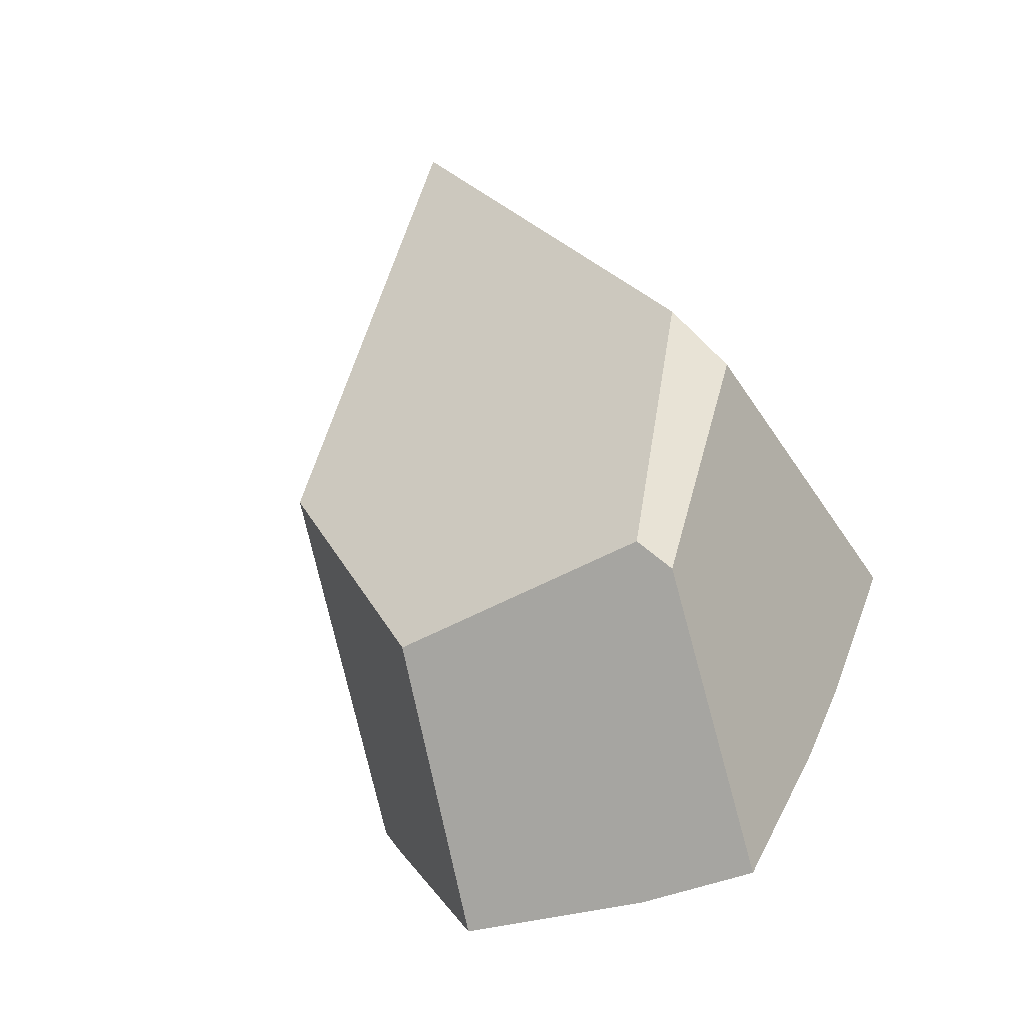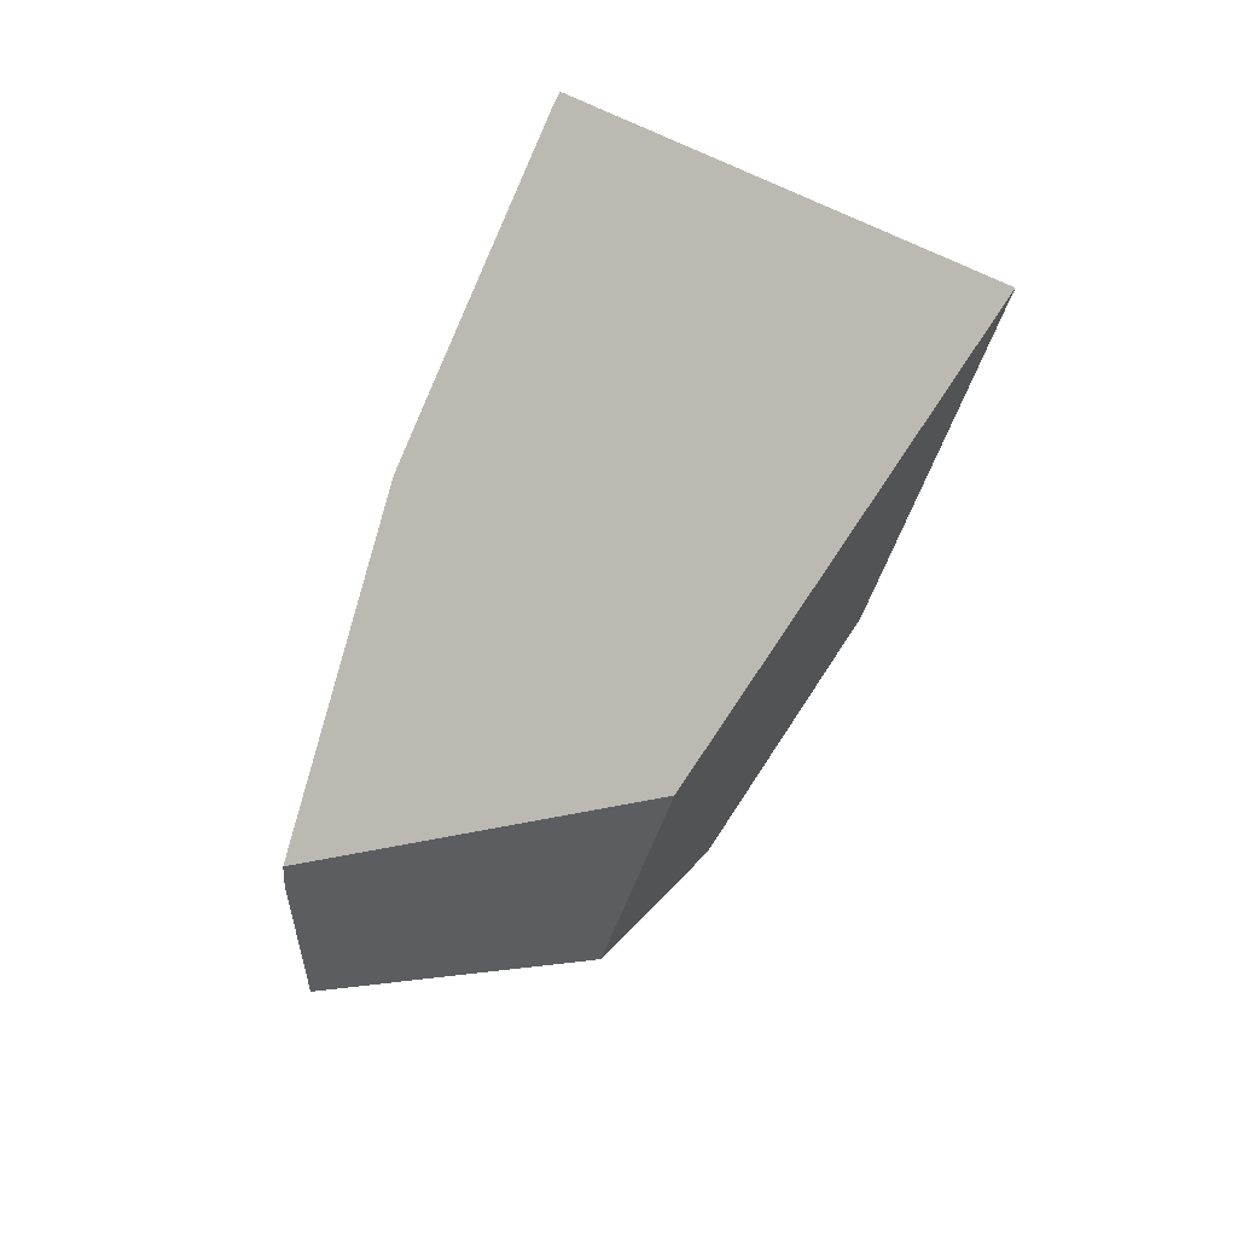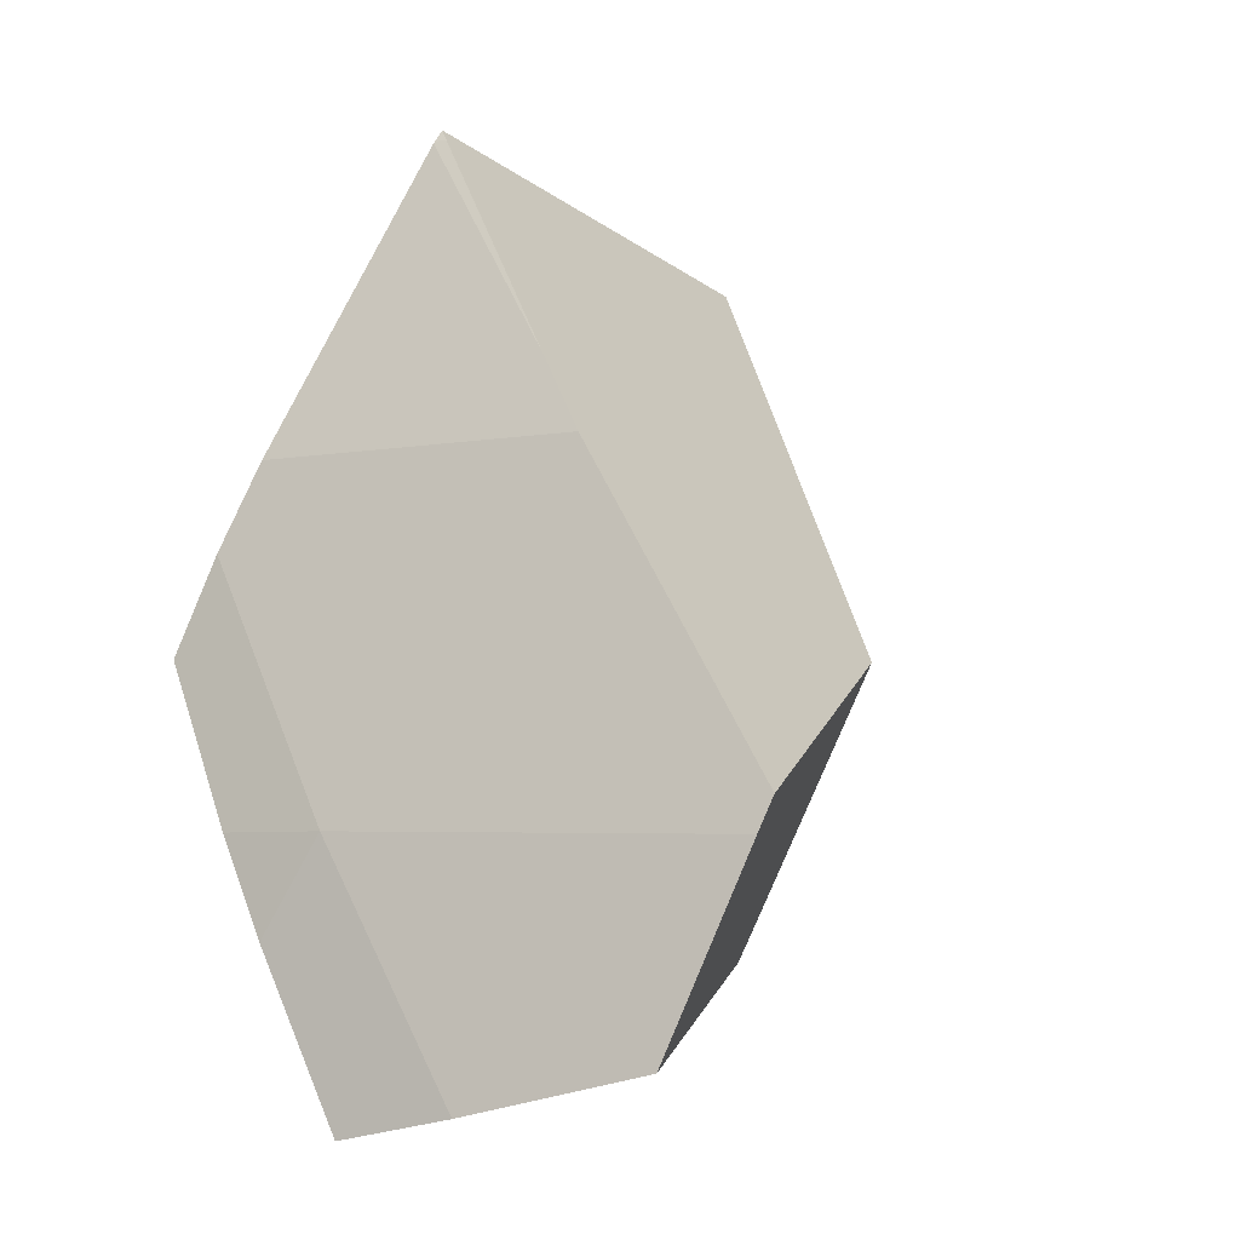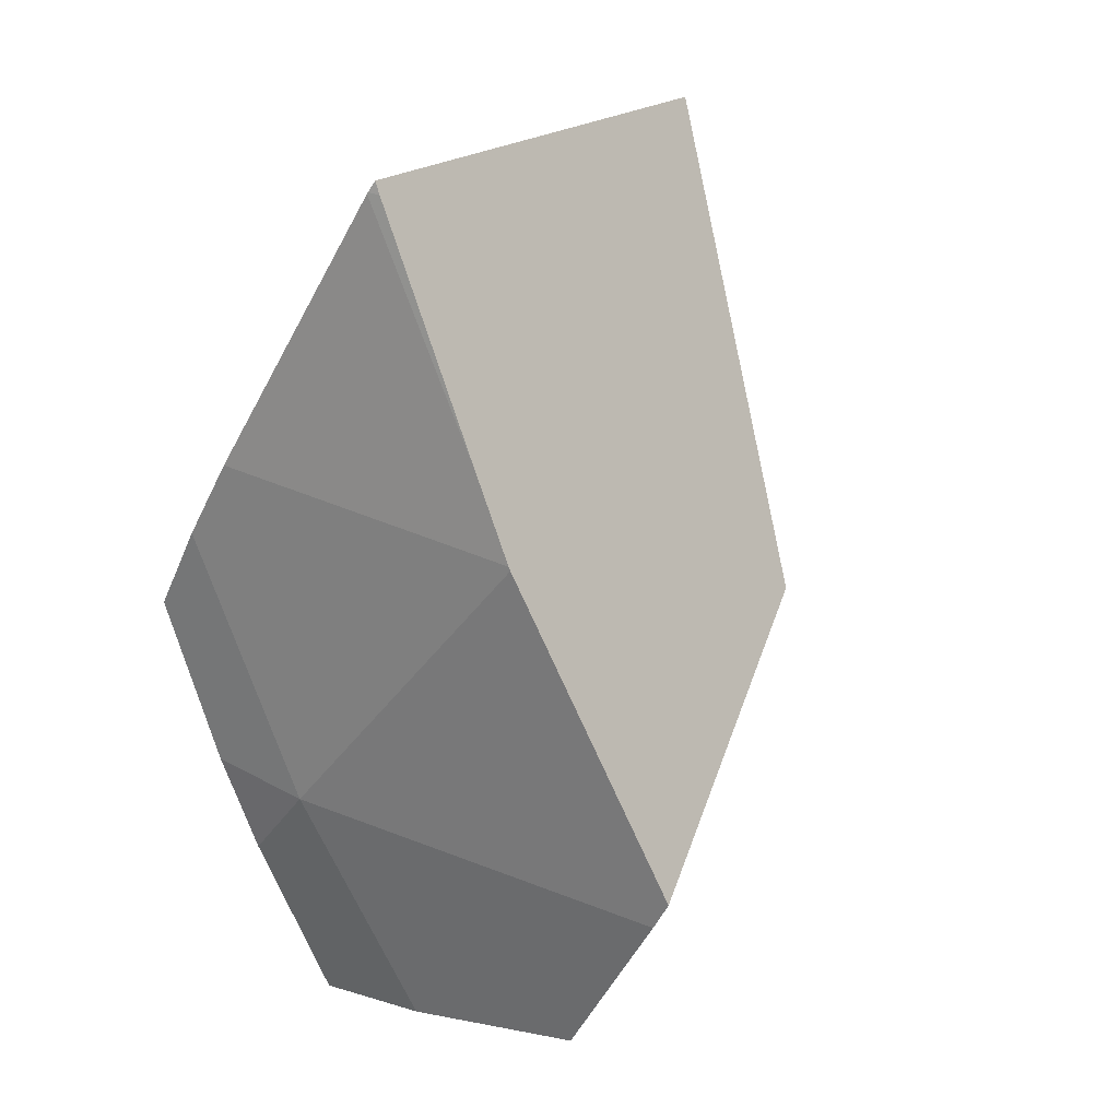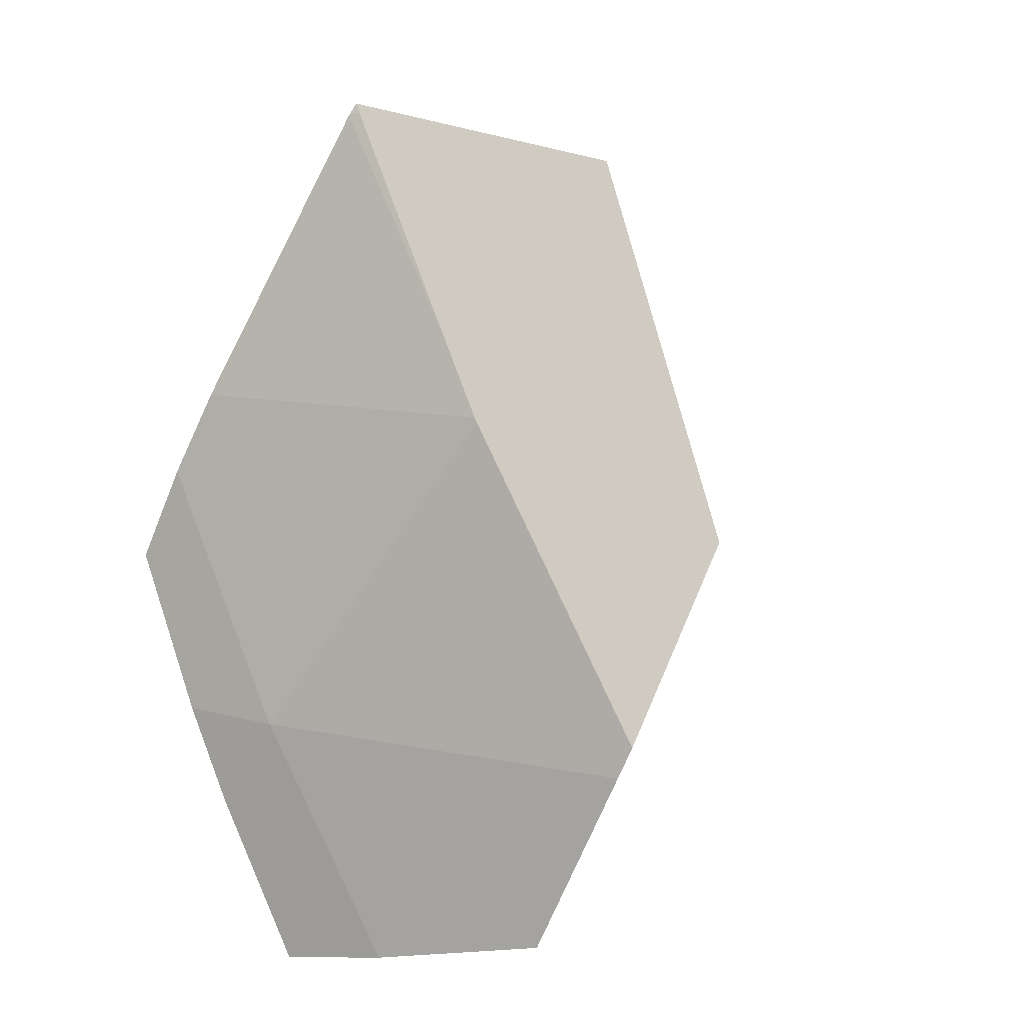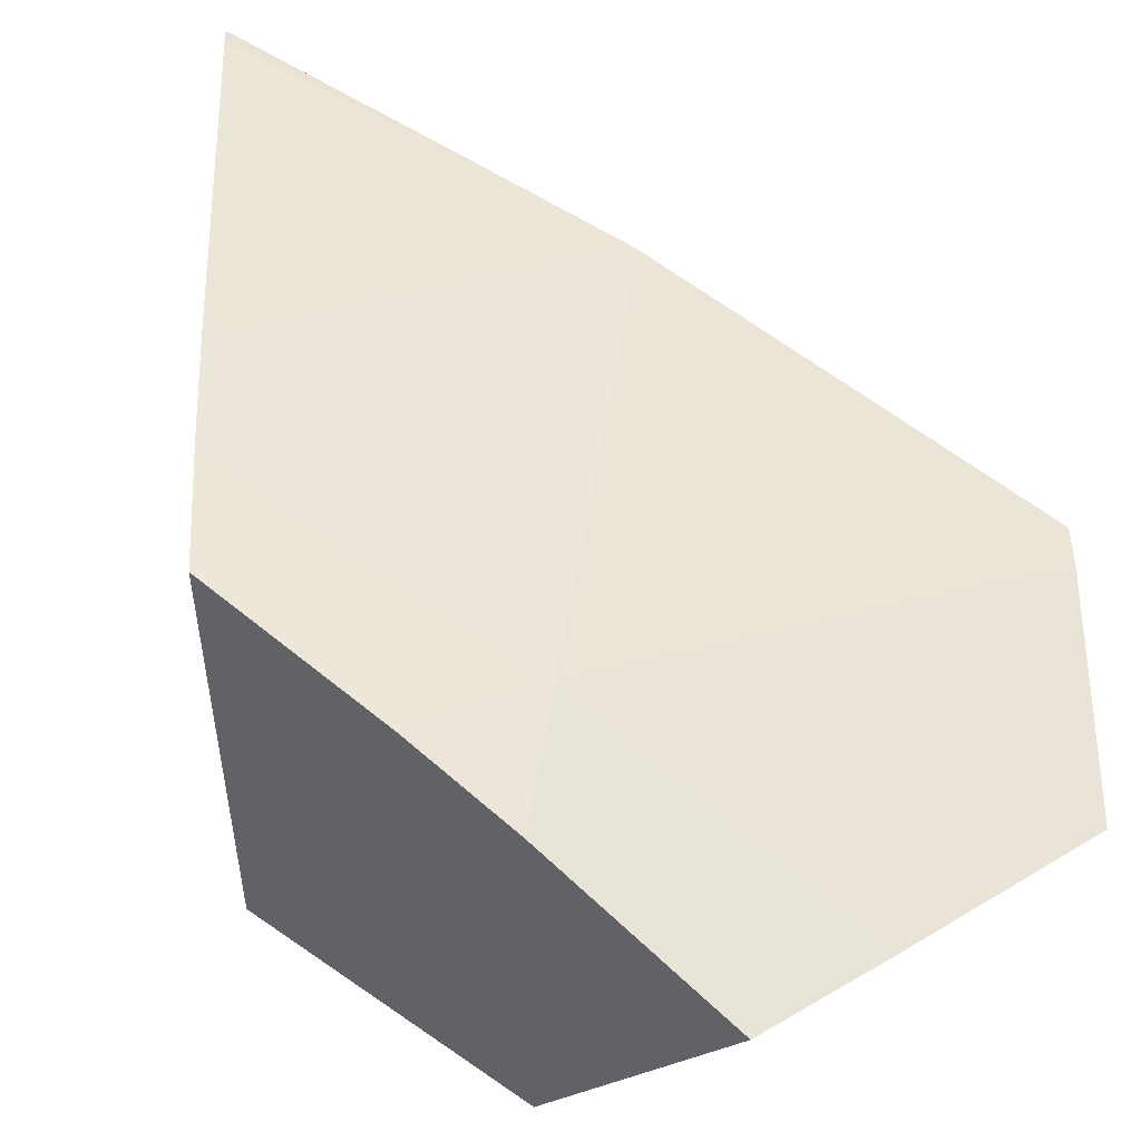
<metadata>
{"format":"obj","ext":"obj","renderer":"f3d","projection":"perspective","resolution":1024,"background":"white","views":[{"elev":-69.7,"azim":38.4,"up":"+Z"},{"elev":31.3,"azim":-57.2,"up":"+Z"},{"elev":-3.7,"azim":-138.9,"up":"+Z"},{"elev":38.7,"azim":-135.6,"up":"+Z"},{"elev":14.1,"azim":-138.2,"up":"+Z"},{"elev":66.0,"azim":159.2,"up":"+Y"}]}
</metadata>
<code>
g  Instance
v -2.233 -40.95 3.614
v -2.232 -40.95 3.616
v -2.227 -40.94 3.604
v -2.233 -40.95 3.614
v -2.227 -40.94 3.604
v -2.259 -40.94 3.577
v -2.259 -40.94 3.577
v -2.227 -40.94 3.604
v -2.218 -40.93 3.577
v -2.792 -40.83 2.802
v -2.259 -40.94 3.577
v -2.216 -40.93 3.571
v -2.216 -40.93 3.571
v -2.259 -40.94 3.577
v -2.218 -40.93 3.577
v -2.216 -40.93 3.571
v -1.848 -40.52 2.517
v -2.792 -40.83 2.802
v -2.792 -40.83 2.802
v -1.848 -40.52 2.517
v -2.973 -40.8 2.539
v -2.309 -40.36 1.33
v -3.654 -40.8 1.33
v -2.981 -40.8 2.526
v -2.981 -40.8 2.526
v -3.654 -40.8 1.33
v -3.691 -40.83 1.445
v -1.743 -40.42 2.214
v -2.309 -40.36 1.33
v -1.848 -40.52 2.517
v -1.848 -40.52 2.517
v -2.309 -40.36 1.33
v -2.973 -40.8 2.539
v -2.973 -40.8 2.539
v -2.309 -40.36 1.33
v -2.981 -40.8 2.526
v -2.309 -40.36 1.33
v -1.743 -40.42 2.214
v -1.931 -40.3 1.322
v -1.931 -40.3 1.322
v -1.743 -40.42 2.214
v -1.626 -40.35 1.873
v -2.799 -40.44 0.4961
v -3.403 -40.65 0.6531
v -2.309 -40.36 1.33
v -2.309 -40.36 1.33
v -3.403 -40.65 0.6531
v -3.654 -40.8 1.33
v -2.406 -40.34 0.4075
v -2.799 -40.44 0.4961
v -2.109 -40.3 0.9896
v -2.109 -40.3 0.9896
v -2.799 -40.44 0.4961
v -2.309 -40.36 1.33
v -1.931 -40.3 1.322
v -2.109 -40.3 0.9896
v -2.309 -40.36 1.33
v -3.691 -40.83 1.445
v -3.654 -40.8 1.33
v -3.197 -42 1.875
v -3.197 -42 1.875
v -3.654 -40.8 1.33
v -2.966 -41.57 0.9022
v -2.966 -41.57 0.9022
v -3.654 -40.8 1.33
v -3.403 -40.65 0.6531
v -2.218 -40.93 3.577
v -2.227 -40.94 3.604
v -2.216 -40.93 3.571
v -2.216 -40.93 3.571
v -2.227 -40.94 3.604
v -1.848 -40.52 2.517
v -1.848 -40.52 2.517
v -2.227 -40.94 3.604
v -1.743 -40.42 2.214
v -1.743 -40.42 2.214
v -2.227 -40.94 3.604
v -1.626 -40.35 1.873
v -1.626 -40.35 1.873
v -2.227 -40.94 3.604
v -1.517 -41.53 1.473
v -1.517 -41.53 1.473
v -2.227 -40.94 3.604
v -1.568 -41.78 1.605
v -1.568 -41.78 1.605
v -2.227 -40.94 3.604
v -2.16 -42.52 3.297
v -2.16 -42.52 3.297
v -2.227 -40.94 3.604
v -2.232 -40.95 3.616
v -2.046 -41.44 0.7267
v -2.002 -41.31 0.675
v -1.568 -41.78 1.605
v -1.568 -41.78 1.605
v -2.002 -41.31 0.675
v -1.517 -41.53 1.473
v -2.109 -40.3 0.9896
v -1.931 -40.3 1.322
v -2.406 -40.34 0.4075
v -2.406 -40.34 0.4075
v -1.931 -40.3 1.322
v -2.002 -41.31 0.675
v -2.002 -41.31 0.675
v -1.931 -40.3 1.322
v -1.517 -41.53 1.473
v -1.517 -41.53 1.473
v -1.931 -40.3 1.322
v -1.626 -40.35 1.873
v -3.197 -42 1.875
v -2.966 -41.57 0.9022
v -2.16 -42.52 3.297
v -2.16 -42.52 3.297
v -2.966 -41.57 0.9022
v -1.568 -41.78 1.605
v -1.568 -41.78 1.605
v -2.966 -41.57 0.9022
v -2.046 -41.44 0.7267
v -2.16 -42.52 3.297
v -2.232 -40.95 3.616
v -3.197 -42 1.875
v -3.197 -42 1.875
v -2.232 -40.95 3.616
v -3.691 -40.83 1.445
v -3.691 -40.83 1.445
v -2.232 -40.95 3.616
v -2.981 -40.8 2.526
v -2.981 -40.8 2.526
v -2.232 -40.95 3.616
v -2.973 -40.8 2.539
v -2.973 -40.8 2.539
v -2.232 -40.95 3.616
v -2.792 -40.83 2.802
v -2.792 -40.83 2.802
v -2.232 -40.95 3.616
v -2.259 -40.94 3.577
v -2.259 -40.94 3.577
v -2.232 -40.95 3.616
v -2.233 -40.95 3.614
v -3.403 -40.65 0.6531
v -2.799 -40.44 0.4961
v -2.966 -41.57 0.9022
v -2.966 -41.57 0.9022
v -2.799 -40.44 0.4961
v -2.046 -41.44 0.7267
v -2.046 -41.44 0.7267
v -2.799 -40.44 0.4961
v -2.002 -41.31 0.675
v -2.002 -41.31 0.675
v -2.799 -40.44 0.4961
v -2.406 -40.34 0.4075
f 1 2 3
f 4 5 6
f 7 8 9
f 10 11 12
f 13 14 15
f 16 17 18
f 19 20 21
f 22 23 24
f 25 26 27
f 28 29 30
f 31 32 33
f 34 35 36
f 37 38 39
f 40 41 42
f 43 44 45
f 46 47 48
f 49 50 51
f 52 53 54
f 55 56 57
f 58 59 60
f 61 62 63
f 64 65 66
f 67 68 69
f 70 71 72
f 73 74 75
f 76 77 78
f 79 80 81
f 82 83 84
f 85 86 87
f 88 89 90
f 91 92 93
f 94 95 96
f 97 98 99
f 100 101 102
f 103 104 105
f 106 107 108
f 109 110 111
f 112 113 114
f 115 116 117
f 118 119 120
f 121 122 123
f 124 125 126
f 127 128 129
f 130 131 132
f 133 134 135
f 136 137 138
f 139 140 141
f 142 143 144
f 145 146 147
f 148 149 150

</code>
